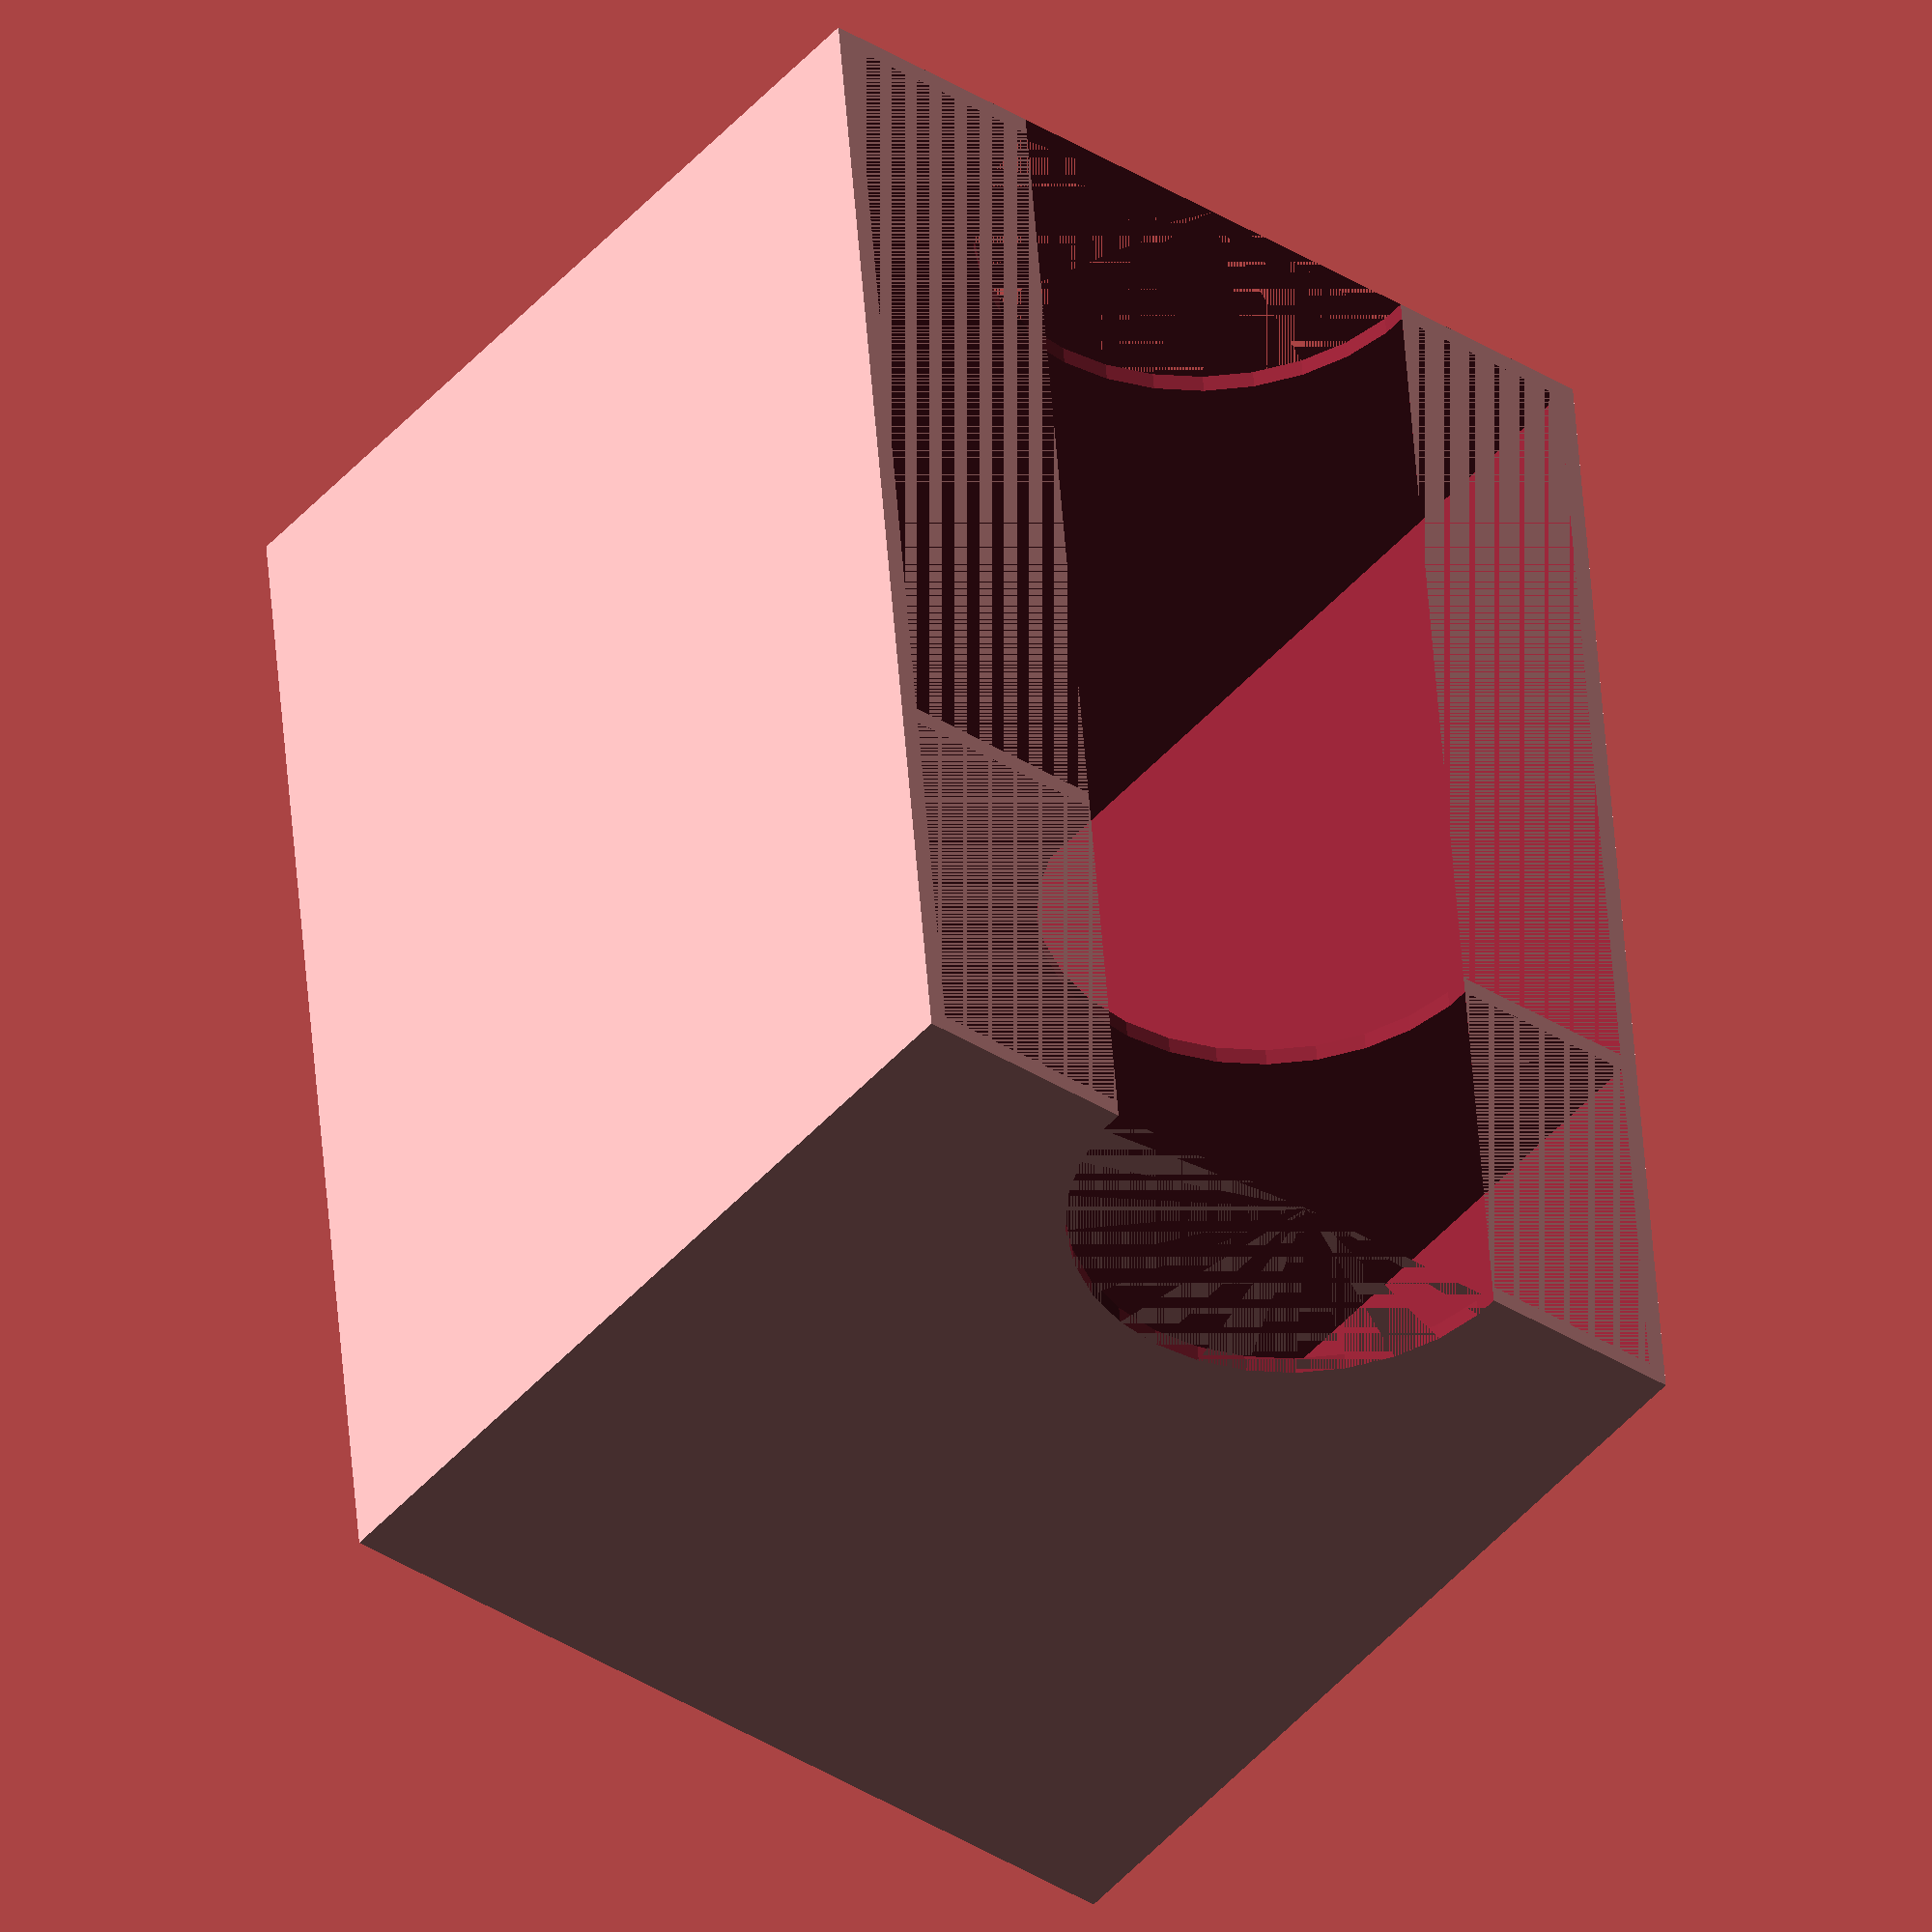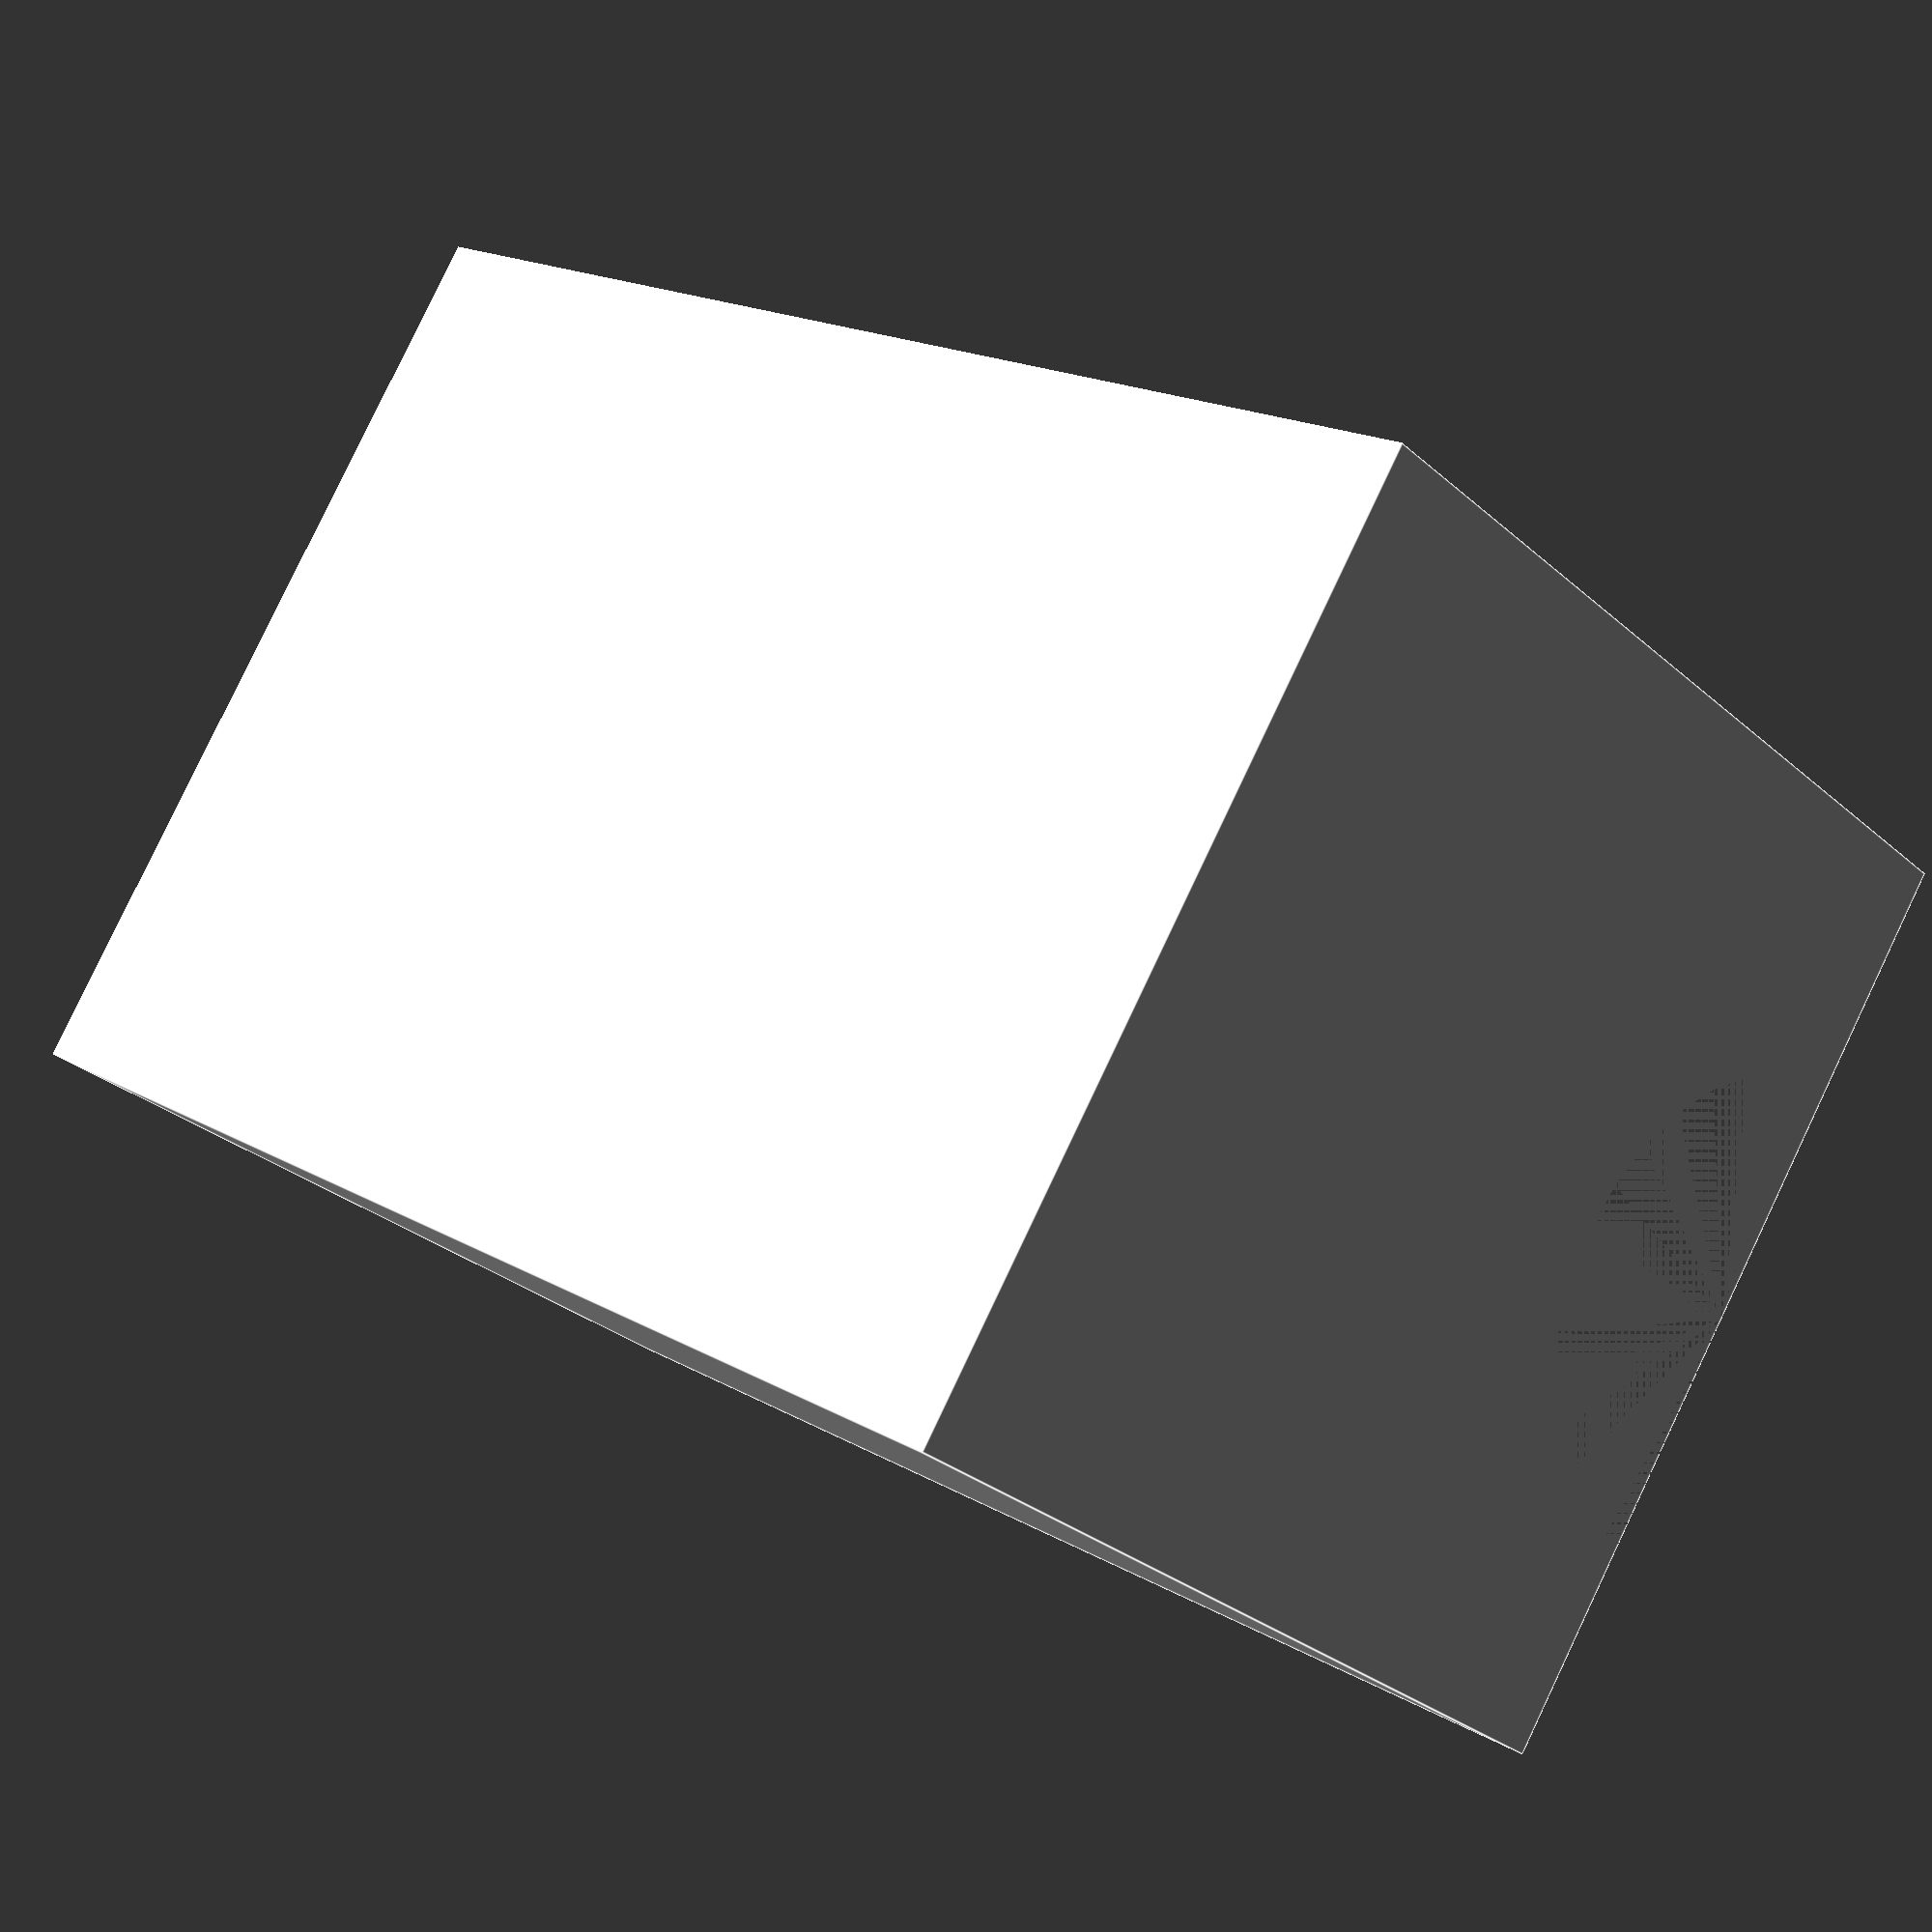
<openscad>
Space = 1;
Wall = 1.2;

Card_Size_x = 55 + Space;
Card_Size_y = 55 + Space;
Card_Size_z_B = 24 + Space;
Card_Size_z_W = 55 + Space;

Grip_Dia = 30;

Show_Base = true;
Show_Cover = false;

module Base()
{
  difference()
  {
    cube([(Card_Size_z_B + Card_Size_z_W + (3 * Wall)),
          (Card_Size_y + (2 * Wall)),   
          (Card_Size_x + Wall)]);
    union()
    {
      translate([Wall, Wall, Wall])
      {
        cube([Card_Size_z_B, Card_Size_y, Card_Size_x]);
      }
      translate([Card_Size_z_B + (2 * Wall), Wall, Wall])
      {
        cube([Card_Size_z_W, Card_Size_y, Card_Size_x]);
      }
      translate([0, (Card_Size_y + Wall) / 2, Card_Size_x + Wall])
      {
        rotate([0, 90, 0])
        {
          cylinder(d = Grip_Dia, h = (Card_Size_z_B + Card_Size_z_W + (3 * Wall)));
        }
      }
    }
  }
}
module Cover()
{
  difference()
  {
    cube([(Card_Size_z_B + Card_Size_z_W + (3 * Wall)) + Space + (2 * Wall),
          (Card_Size_y + (2 * Wall)) + Space + (2 * Wall),   
          (Card_Size_x + Wall)+ Space + Wall]);
    union()
    {
      translate([Wall, Wall, Wall])
      {
        cube([(Card_Size_z_B + Card_Size_z_W + (3 * Wall)) + Space,
          (Card_Size_y + (2 * Wall)) + Space,   
          (Card_Size_x + Wall)+ Space]);
      }
      translate([0, (Card_Size_y + Wall) / 2, Card_Size_x + Wall])
      {
        rotate([0, 90, 0])
        {
          cylinder(d = Grip_Dia, h = (Card_Size_z_B + Card_Size_z_W + (3 * Wall)) + Space + (2 * Wall));
        }
      }
      
      translate([0,0,510])
      {
        cube([1000,1000,1000], center = true);
      }
    }
    
  }
}

if(Show_Base)
{
  Base();
}
else if(Show_Cover)
{
  Cover();
}
</openscad>
<views>
elev=46.0 azim=265.0 roll=321.6 proj=o view=solid
elev=29.0 azim=326.9 roll=218.0 proj=p view=edges
</views>
